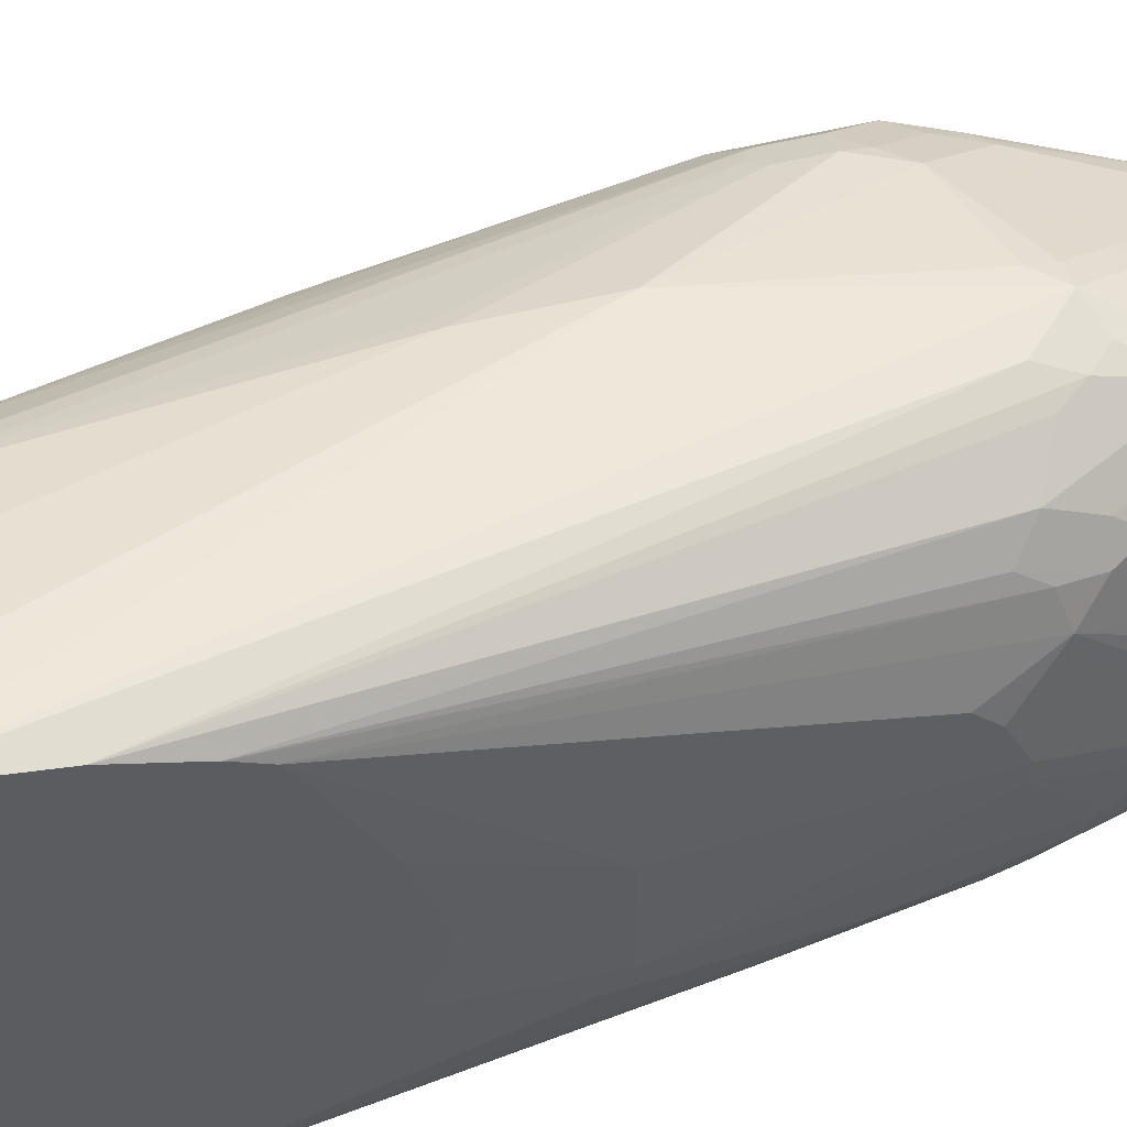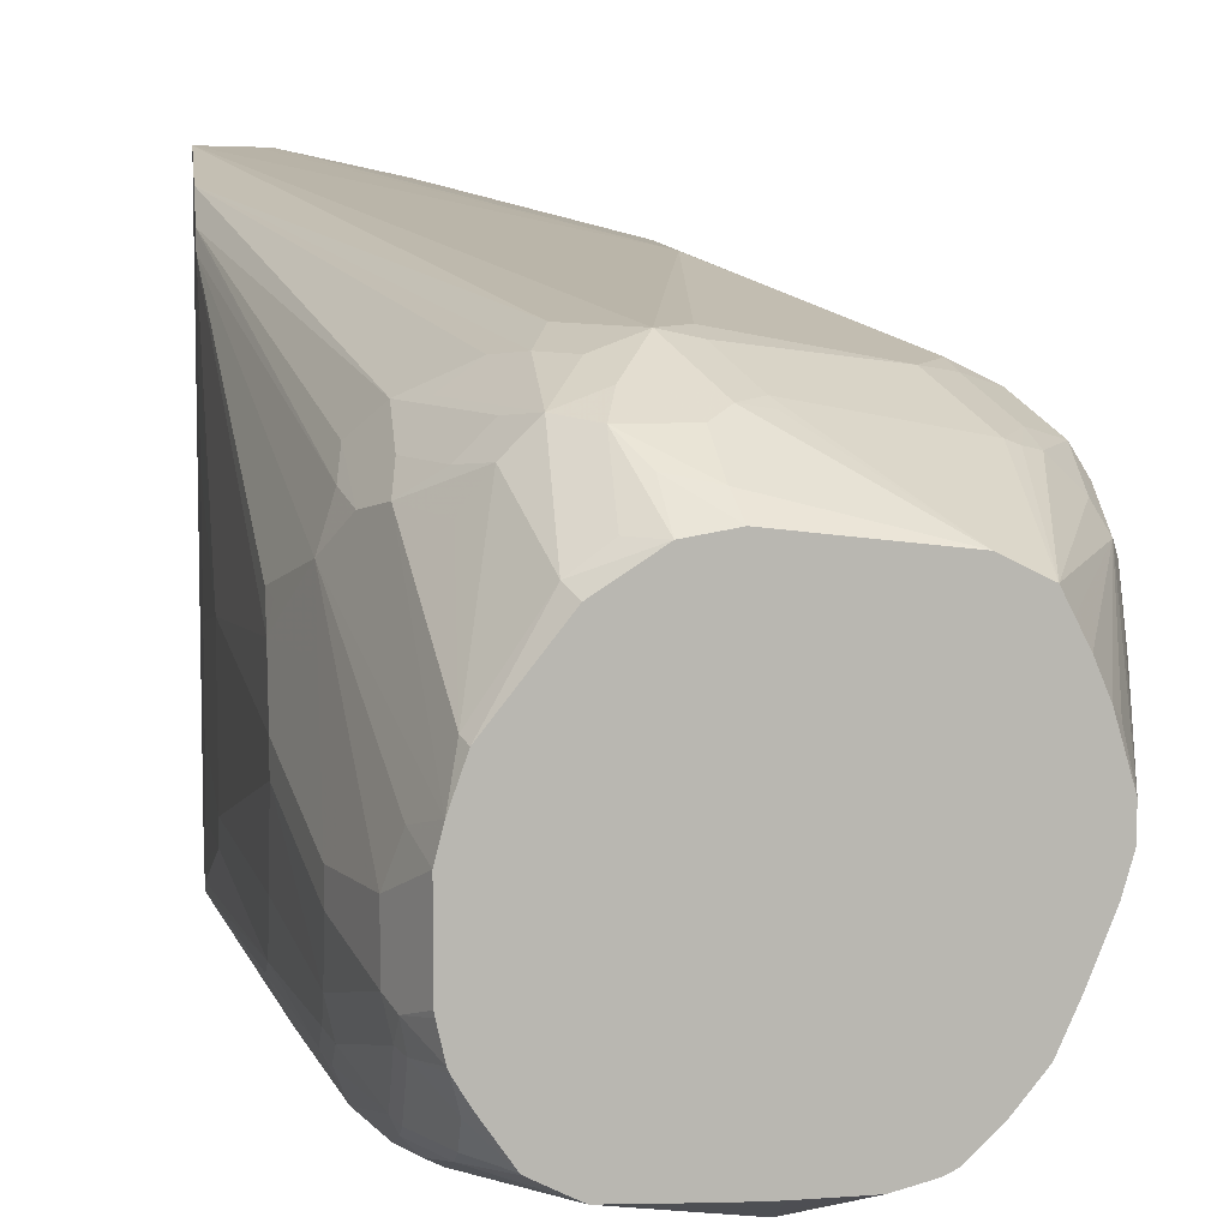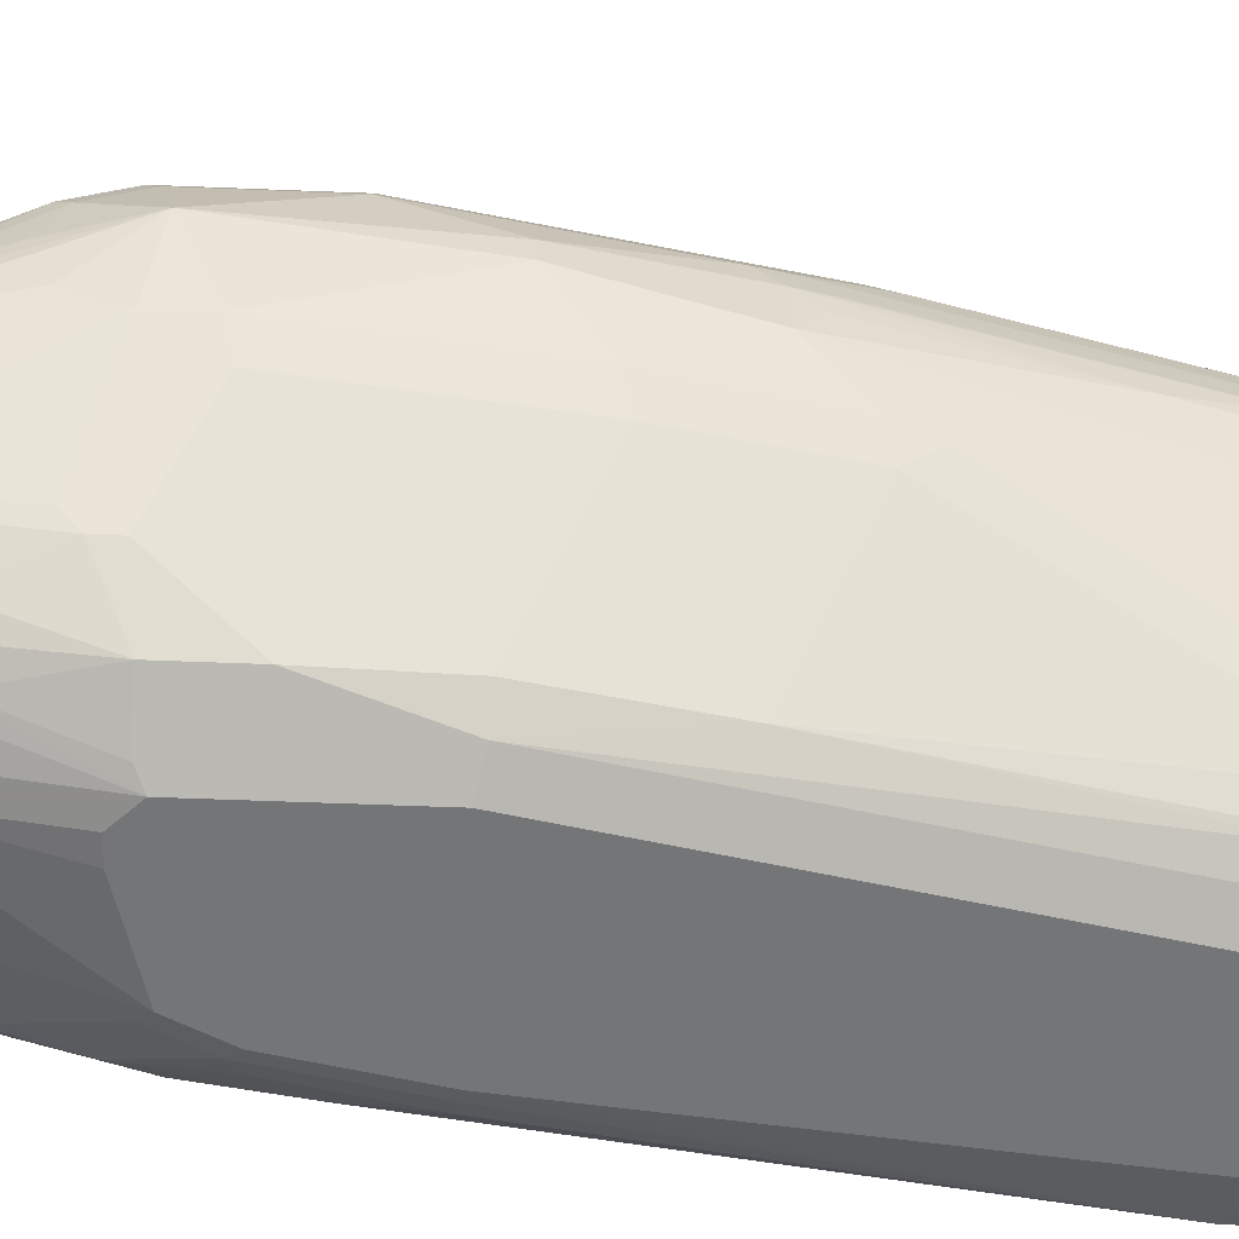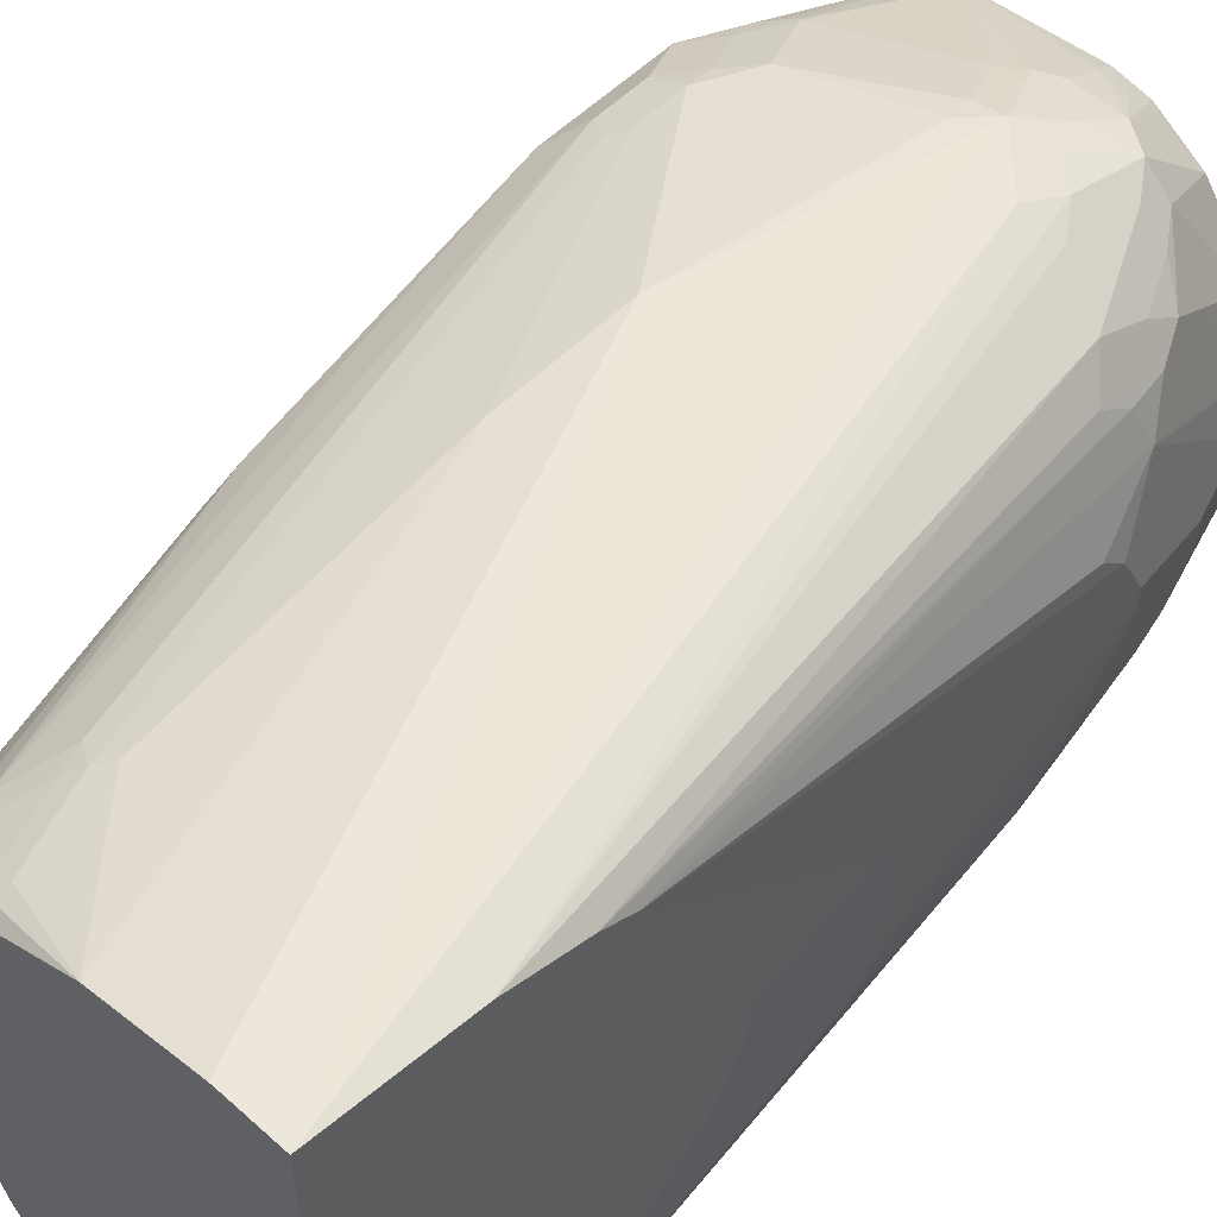
<metadata>
{"format":"obj","ext":"obj","renderer":"f3d","projection":"perspective","resolution":1024,"background":"white","views":[{"elev":52.8,"azim":-105.1,"up":"+Z"},{"elev":8.5,"azim":-6.6,"up":"+Z"},{"elev":-56.4,"azim":87.6,"up":"+Z"},{"elev":54.5,"azim":-136.0,"up":"+Z"}]}
</metadata>
<code>
v -0.002777 0.1072 0.09139
v 0.0153 0.1072 0.09088
v -0.002777 0.1072 -0.1225
v -0.002777 0.05103 0.08169
v 0.0715 -0.2042 0.06126
v 0.0817 -0.2145 0.06126
v 0.09191 -0.2247 0.06126
v 0.1123 -0.1123 0.07146
v 0.02108 0.1072 0.09062
v 0.03823 0.1072 -0.1276
v 0.03957 0.1021 -0.1302
v 0.03065 0.09189 -0.1328
v 0.02044 0.08169 -0.1328
v -0.002777 0.06124 -0.1225
v -0.002777 0.02042 0.07146
v 0.03745 -0.1974 0.04424
v 0.05789 -0.2076 0.05446
v 0.06639 -0.2196 0.05615
v 0.1034 -0.2247 0.05872
v 0.1021 -0.2145 0.06126
v 0.0766 -0.2298 0.05615
v 0.0817 -0.2451 0.05106
v 0.08851 -0.2383 0.05446
v 0.1021 -0.2451 0.05106
v 0.1532 -0.2042 0.05106
v 0.1634 -0.1838 0.05106
v 0.1123 -0.0613 0.07146
v 0.06129 0.1072 0.08169
v 0.0434 0.1072 -0.1276
v 0.04936 0.1004 -0.131
v 0.0817 0.09189 -0.1328
v 0.02044 0.07148 -0.1328
v -0.002777 0.04083 -0.1151
v 0.04085 -0.1225 -0.1328
v 0.03575 -0.1276 -0.1302
v 0.02724 -0.1225 -0.1259
v 0.02554 -0.1583 -0.12
v 0.02384 -0.1531 -0.1191
v 0.01704 -0.1225 -0.1157
v 0.01023 -0.1225 -0.1021
v 0.01023 -0.1531 -0.0919
v -0.002777 0.01762 0.07008
v 0.02554 -0.1991 0.02552
v 0.02724 -0.1872 0.03403
v 0.03575 -0.2298 0.02552
v 0.03745 -0.2178 0.03403
v 0.04766 -0.2383 0.03403
v 0.04766 -0.2178 0.04424
v 0.04596 -0.2093 0.04595
v 0.06639 -0.2502 0.04595
v 0.1668 -0.2314 0.03743
v 0.1634 -0.2247 0.04083
v 0.1136 -0.2451 0.04849
v 0.0783 -0.2587 0.04424
v 0.09874 -0.2587 0.04424
v 0.1055 -0.2519 0.04764
v 0.1749 -0.2145 0.03829
v 0.1647 -0.194 0.04849
v 0.177 -0.1838 0.04424
v 0.1634 -0.1634 0.05106
v 0.1174 -0.0562 0.06892
v 0.1021 0.06124 0.07146
v 0.1072 0.06634 0.06892
v 0.09703 0.09699 0.06892
v 0.1021 0.1021 0.0651
v 0.09705 0.1072 0.06383
v 0.08679 0.1072 -0.1276
v 0.08 0.1004 -0.131
v 0.09533 0.09531 -0.1259
v 0.1225 -0.1225 -0.1328
v -0.002777 0.03899 -0.1142
v 4.63e-06 -0.07151 -0.08168
v 0.05106 -0.1736 -0.1328
v 0.04596 -0.1787 -0.1302
v 0.03745 -0.1736 -0.1259
v 0.03575 -0.2093 -0.12
v 0.02724 -0.194 -0.1157
v 0.02044 -0.194 -0.1021
v 0.02044 -0.2145 -0.0919
v 0.01023 -0.1634 -0.08168
v -0.002777 0.007412 0.06497
v 0.02044 -0.2042 0.01021
v 0.02895 -0.2161 0.02212
v 0.04282 -0.2847 -0.03183
v 0.04596 -0.2808 -0.01533
v 0.04766 -0.2485 0.02381
v 0.05618 -0.2502 0.03572
v 0.05789 -0.2383 0.04424
v 0.06639 -0.2706 0.02552
v 0.171 -0.2298 0.03572
v 0.1532 -0.2847 0.02041
v 0.154 -0.2847 0.02001
v 0.1608 -0.2847 0.01661
v 0.1668 -0.2847 0.01361
v 0.1149 -0.2502 0.04595
v 0.0783 -0.2689 0.03403
v 0.08877 -0.2847 0.02357
v 0.08681 -0.2706 0.03572
v 0.1008 -0.2757 0.03318
v 0.1872 -0.2042 0.03403
v 0.177 -0.2247 0.03403
v 0.177 -0.1634 0.04424
v 0.1685 -0.1583 0.04849
v 0.1379 -0.04599 0.05872
v 0.1157 0.06124 0.06466
v 0.1123 0.07148 0.0651
v 0.1225 0.09189 0.05488
v 0.1276 0.09699 0.04849
v 0.1276 0.1072 0.0434
v 0.1072 0.1072 0.05869
v 0.1021 0.1072 0.06128
v 0.1052 0.1072 -0.1154
v 0.1055 0.1055 -0.1157
v 0.09361 0.1038 -0.1242
v 0.1072 0.09699 -0.1174
v 0.1089 0.07827 -0.1191
v 0.1361 -0.1191 -0.1259
v 0.1498 -0.1668 -0.1191
v 0.1225 -0.194 -0.1328
v -0.002777 0.02721 -0.1055
v 4.63e-06 -0.08171 -0.07148
v -0.002777 -0.02052 -0.06046
v -0.002777 0.009253 -0.09004
v -0.002777 0.01297 -0.09329
v 0.06129 -0.194 -0.1328
v 0.05618 -0.1991 -0.1302
v 0.04596 -0.2298 -0.12
v 0.04085 -0.2349 -0.1161
v 0.03575 -0.24 -0.1098
v 0.03321 -0.2451 -0.1034
v 0.02298 -0.2042 -0.1034
v 0.02298 -0.2247 -0.09318
v 0.02044 -0.2247 -0.08168
v 0.01023 -0.1736 -0.07148
v -0.002777 0.006491 0.06405
v 0.01023 -0.1838 -0.01022
v 0.01023 -0.1736 -1.824e-05
v 0.02044 -0.2145 -0.01022
v 0.03065 -0.2655 -0.05105
v 0.03575 -0.2706 -0.03574
v 0.01193 -0.1821 -0.001708
v 0.04792 -0.2847 -0.01729
v 0.04205 -0.2847 -0.03484
v 0.06639 -0.2808 0.01532
v 0.1033 -0.2847 0.02611
v 0.1702 -0.2847 0.006805
v 0.1915 -0.2298 0.01532
v 0.1872 -0.2247 0.02381
v 0.0783 -0.2791 0.02381
v 0.0703 -0.2847 0.01141
v 0.1915 -0.2093 0.02552
v 0.1906 -0.2042 0.02723
v 0.1872 -0.1531 0.03403
v 0.1685 -0.0664 0.03829
v 0.1259 0.08169 0.05446
v 0.1464 -0.05109 0.05446
v 0.1361 0.1021 0.03403
v 0.1668 -0.03065 0.03403
v 0.1357 0.1072 0.03171
v 0.1106 0.1072 -0.1072
v 0.1174 0.1072 -0.09706
v 0.1157 0.09531 -0.1055
v 0.1361 -0.05789 -0.1157
v 0.1464 -0.1191 -0.1157
v 0.1872 -0.1804 -0.05445
v 0.1668 -0.2008 -0.09531
v 0.1498 -0.1974 -0.1191
v 0.1293 -0.1974 -0.1293
v 0.1396 -0.2383 -0.1191
v 0.1327 -0.2349 -0.1225
v 0.1225 -0.2553 -0.1225
v 0.1123 -0.2042 -0.1328
v 4.63e-06 -0.08171 -0.02044
v -0.002777 -0.03214 -0.02913
v -0.002777 -0.03065 -0.03929
v -0.002777 -0.03057 -0.03949
v 0.01023 -0.194 -0.04083
v 0.1021 -0.2042 -0.1328
v 0.1123 -0.2655 -0.1225
v 0.0715 -0.2451 -0.1225
v 0.06639 -0.2502 -0.12
v 0.0715 -0.2847 -0.1123
v 0.04596 -0.2604 -0.1098
v 0.04596 -0.2706 -0.1047
v 0.03575 -0.2502 -0.1047
v 0.03575 -0.2706 -0.08425
v 0.03321 -0.2553 -0.09318
v 0.03321 -0.2655 -0.08295
v 0.03065 -0.2655 -0.07148
v 0.02044 -0.2349 -0.06125
v -0.002777 0.003384 0.05786
v 0.01023 -0.194 -0.03063
v 0.02044 -0.2247 -0.03063
v 0.03405 -0.2723 -0.05445
v 0.04025 -0.2847 -0.04203
v 0.02044 -0.2349 -0.05105
v 0.174 -0.2847 -0.0008081
v 0.194 -0.2247 0.01021
v 0.1783 -0.2847 -0.01143
v 0.1813 -0.2808 -0.01533
v 0.1838 -0.2847 -0.03063
v 0.194 -0.2042 0.02041
v 0.1906 -0.1531 0.02723
v 0.1804 -0.09188 0.02723
v 0.14 0.1072 0.02447
v 0.171 -0.02044 0.02168
v 0.1702 -0.03065 0.02723
v 0.1327 0.1072 -0.06125
v 0.1379 0.07658 -0.06637
v 0.1685 -0.01534 -0.04594
v 0.1668 -0.02727 -0.05445
v 0.177 -0.08854 -0.05445
v 0.1838 -0.09188 -0.04083
v 0.194 -0.1838 -0.04083
v 0.1906 -0.1872 -0.04765
v 0.1804 -0.2076 -0.06808
v 0.1668 -0.211 -0.09531
v 0.1566 -0.2417 -0.1055
v 0.1481 -0.2847 -0.1072
v 0.1442 -0.2847 -0.1092
v 0.1225 -0.2668 -0.12
v -0.002777 -3.095e-05 0.05106
v -0.002777 -0.003752 0.04362
v -0.002777 -0.01396 0.02319
v -0.002777 -0.02044 0.01021
v 0.1327 -0.2847 -0.1123
v 0.1123 -0.2723 -0.1191
v 0.1072 -0.2706 -0.12
v 0.09311 -0.2847 -0.1128
v 0.06429 -0.2847 -0.1089
v 0.05829 -0.2847 -0.1059
v 0.05749 -0.2847 -0.1053
v 0.04596 -0.2808 -0.09445
v 0.04342 -0.2847 -0.08416
v 0.04282 -0.2847 -0.08267
v 0.03405 -0.2723 -0.07488
v 0.04025 -0.2847 -0.07086
v 0.194 -0.2349 -0.01022
v 0.2017 -0.1991 -0.005108
v 0.1838 -0.2847 -0.04083
v 0.194 -0.1531 0.02041
v 0.1838 -0.0613 0.01021
v 0.1417 0.1072 0.02104
v 0.1736 -0.03065 0.02041
v 0.1813 -0.05109 0.01148
v 0.1506 0.08169 0.01148
v 0.1379 0.1072 -0.04592
v 0.1481 0.06634 -0.04594
v 0.1583 0.02552 -0.04594
v 0.1736 -0.03065 -0.04083
v 0.143 0.1072 -0.03063
v 0.194 -0.1123 -0.01022
v 0.1838 -0.05109 -0.02044
v 0.194 -0.2042 -0.04083
v 0.1906 -0.2076 -0.04765
v 0.1702 -0.2178 -0.0885
v 0.1672 -0.2847 -0.08552
v 0.1583 -0.2847 -0.09699
v 0.152 -0.2847 -0.1033
v 0.1123 -0.2847 -0.1129
v 0.1123 -0.2791 -0.1157
v 0.1039 -0.2847 -0.1129
v 0.04792 -0.2847 -0.09153
v 0.04055 -0.2847 -0.07253
v 0.194 -0.2247 -0.03063
v 0.194 -0.1123 -1.824e-05
v 0.194 -0.1327 0.01021
v 0.1807 -0.2847 -0.05226
v 0.1838 -0.05109 -1.824e-05
v 0.1813 -0.04085 0.001276
v 0.143 0.1072 0.01534
v 0.1532 0.08169 -1.824e-05
v 0.1532 0.08169 -0.01022
v 0.1634 0.04083 -0.01022
v 0.1821 -0.04258 -0.008531
v 0.1733 -0.2847 -0.07124
f 129 185 130
f 130 185 186
f 130 186 187
f 130 187 132
f 130 132 131
f 133 190 177
f 132 188 189
f 132 189 133
f 133 189 190
f 135 173 136
f 133 177 134
f 135 191 173
f 132 187 188
f 129 184 185
f 125 178 179
f 128 183 129
f 121 176 122
f 121 175 176
f 136 192 193
f 272 274 273
f 121 134 177
f 121 177 192
f 129 183 184
f 121 192 173
f 125 180 181
f 125 181 127
f 125 127 126
f 127 181 182
f 127 182 128
f 128 182 183
f 125 179 180
f 136 193 138
f 153 158 154
f 136 173 192
f 161 208 209
f 161 209 210
f 121 174 175
f 158 204 207
f 158 207 206
f 157 206 205
f 157 158 206
f 157 205 159
f 154 158 155
f 153 204 158
f 153 203 204
f 152 241 203
f 152 202 241
f 151 202 152
f 147 201 198
f 147 200 201
f 147 199 200
f 138 193 139
f 139 189 236
f 139 236 194
f 139 194 195
f 139 195 140
f 139 193 196
f 136 141 137
f 139 196 190
f 140 195 143
f 142 150 144
f 146 197 147
f 147 198 202
f 147 202 151
f 147 197 199
f 139 190 189
f 121 173 174
f 84 150 142
f 119 171 179
f 100 101 148
f 98 145 99
f 97 144 150
f 97 149 144
f 97 145 98
f 96 149 97
f 96 144 149
f 94 148 101
f 94 147 148
f 94 146 147
f 91 99 145
f 90 94 101
f 87 144 89
f 85 87 86
f 100 148 147
f 85 144 87
f 84 97 150
f 84 145 97
f 84 91 145
f 84 92 91
f 84 93 92
f 84 94 93
f 84 146 94
f 84 197 146
f 84 199 197
f 84 201 199
f 84 240 201
f 84 268 240
f 161 210 162
f 84 276 268
f 85 142 144
f 100 147 151
f 100 151 152
f 100 152 203
f 119 170 171
f 119 169 170
f 119 168 169
f 119 167 168
f 118 217 167
f 118 166 217
f 118 165 166
f 118 164 165
f 117 163 164
f 117 164 118
f 116 163 117
f 115 163 116
f 115 162 163
f 113 162 115
f 113 161 162
f 113 160 161
f 112 160 113
f 100 203 153
f 102 153 154
f 102 154 155
f 102 155 156
f 102 156 104
f 102 104 103
f 119 179 172
f 105 155 106
f 106 155 107
f 107 155 108
f 108 157 109
f 108 155 158
f 108 158 157
f 109 157 159
f 105 156 155
f 162 210 211
f 242 269 270
f 163 211 164
f 235 264 236
f 233 263 234
f 232 263 233
f 228 260 262
f 228 261 260
f 228 262 229
f 227 261 228
f 226 261 227
f 226 260 261
f 220 226 221
f 218 259 219
f 218 258 259
f 218 257 258
f 217 257 218
f 236 264 237
f 217 256 257
f 216 255 256
f 215 255 216
f 214 255 215
f 214 254 255
f 214 239 254
f 214 252 239
f 213 253 252
f 213 250 253
f 213 252 214
f 211 213 212
f 211 250 213
f 210 251 250
f 210 249 251
f 210 250 211
f 216 256 217
f 239 240 265
f 239 265 254
f 239 252 266
f 84 257 276
f 269 272 270
f 269 274 272
f 269 275 274
f 255 257 256
f 254 257 255
f 254 276 257
f 254 268 276
f 253 275 269
f 253 274 275
f 252 269 266
f 252 253 269
f 251 274 253
f 251 273 274
f 251 272 273
f 251 271 272
f 250 251 253
f 239 266 267
f 239 267 241
f 240 268 254
f 240 254 265
f 241 267 242
f 242 270 245
f 208 210 209
f 242 267 266
f 243 246 271
f 245 270 246
f 246 272 271
f 246 270 272
f 247 251 248
f 248 251 249
f 242 266 269
f 162 211 163
f 208 249 210
f 208 247 248
f 179 182 180
f 179 228 182
f 179 227 228
f 179 226 227
f 179 221 226
f 177 196 192
f 177 190 196
f 173 225 174
f 173 224 225
f 173 223 224
f 173 222 223
f 173 191 222
f 172 179 178
f 171 221 179
f 180 182 181
f 171 220 221
f 169 220 170
f 169 219 220
f 167 169 168
f 167 219 169
f 167 218 219
f 167 217 218
f 166 216 217
f 165 216 166
f 165 215 216
f 165 214 215
f 165 213 214
f 165 212 213
f 164 211 212
f 164 212 165
f 170 220 171
f 182 228 229
f 182 230 183
f 183 230 231
f 207 242 244
f 206 246 243
f 206 245 246
f 206 242 245
f 206 244 242
f 206 207 244
f 205 206 243
f 204 242 207
f 203 242 204
f 203 241 242
f 202 239 241
f 201 239 238
f 201 240 239
f 199 201 200
f 198 239 202
f 198 238 239
f 198 201 238
f 183 231 184
f 184 231 232
f 184 232 233
f 184 233 186
f 184 186 185
f 186 233 234
f 208 248 249
f 186 234 235
f 186 236 188
f 186 188 187
f 188 236 189
f 192 196 193
f 194 236 237
f 194 237 195
f 186 235 236
f 84 258 257
f 63 156 105
f 84 219 259
f 16 45 46
f 16 44 45
f 15 44 16
f 15 43 44
f 15 42 43
f 14 41 33
f 14 40 41
f 14 39 40
f 14 38 39
f 14 37 38
f 14 36 37
f 14 35 36
f 14 34 35
f 14 32 34
f 16 46 47
f 12 32 13
f 12 73 34
f 12 125 73
f 12 178 125
f 12 172 178
f 12 119 172
f 12 70 119
f 12 31 70
f 12 68 31
f 12 30 68
f 11 29 30
f 11 30 12
f 10 29 11
f 9 27 28
f 8 27 9
f 12 34 32
f 8 60 27
f 16 47 48
f 16 49 17
f 29 67 68
f 28 65 66
f 28 64 65
f 28 63 64
f 28 62 63
f 27 60 61
f 27 62 28
f 27 63 62
f 27 61 63
f 26 58 59
f 26 102 60
f 26 59 102
f 25 58 26
f 25 57 58
f 16 48 49
f 25 51 57
f 24 56 53
f 24 55 56
f 22 24 23
f 22 55 24
f 22 54 55
f 22 50 54
f 19 53 51
f 19 24 53
f 19 25 20
f 19 52 25
f 19 51 52
f 18 50 21
f 17 50 18
f 17 49 50
f 25 52 51
f 8 26 60
f 8 25 26
f 8 20 25
f 1 175 174
f 1 122 176
f 1 123 122
f 1 124 123
f 1 120 124
f 1 71 120
f 1 33 71
f 1 14 33
f 1 3 14
f 1 10 3
f 1 29 10
f 1 67 29
f 1 112 67
f 1 160 112
f 1 174 225
f 1 161 160
f 1 247 208
f 1 251 247
f 1 271 251
f 1 243 271
f 1 205 243
f 1 159 205
f 1 109 159
f 1 110 109
f 1 111 110
f 1 66 111
f 1 28 66
f 1 9 28
f 1 2 9
f 84 259 258
f 1 208 161
f 1 225 224
f 1 224 223
f 1 223 222
f 7 24 19
f 7 23 24
f 7 22 23
f 7 50 22
f 7 21 50
f 7 20 8
f 7 19 20
f 6 21 7
f 6 18 21
f 5 18 6
f 4 18 5
f 4 17 18
f 4 16 17
f 4 15 16
f 3 32 14
f 3 13 32
f 3 12 13
f 1 222 191
f 1 191 135
f 1 135 81
f 1 81 42
f 1 42 15
f 1 15 4
f 29 68 30
f 1 4 5
f 1 6 7
f 1 7 8
f 1 8 2
f 2 8 9
f 3 10 11
f 3 11 12
f 1 5 6
f 31 68 67
f 1 176 175
f 31 69 70
f 77 129 130
f 76 129 77
f 76 128 129
f 76 127 128
f 74 76 75
f 74 127 76
f 74 126 127
f 73 126 74
f 73 125 126
f 72 134 121
f 72 80 134
f 72 124 120
f 72 123 124
f 72 122 123
f 77 130 131
f 72 121 122
f 70 167 119
f 70 118 167
f 70 117 118
f 69 117 70
f 69 116 117
f 69 115 116
f 69 113 115
f 69 114 113
f 67 114 69
f 67 113 114
f 67 112 113
f 65 111 66
f 65 110 111
f 65 109 110
f 71 72 120
f 77 131 78
f 78 131 132
f 78 132 79
f 84 220 219
f 31 67 69
f 84 226 220
f 84 260 226
f 84 262 260
f 84 229 262
f 84 182 229
f 84 230 182
f 84 231 230
f 84 232 231
f 84 263 232
f 84 234 263
f 84 235 234
f 84 264 235
f 84 237 264
f 84 195 237
f 84 140 143
f 79 132 133
f 79 133 134
f 79 134 80
f 81 135 136
f 81 136 137
f 81 137 82
f 65 108 109
f 82 138 139
f 82 140 84
f 82 84 83
f 82 137 141
f 82 141 136
f 82 136 138
f 84 142 85
f 82 139 140
f 65 107 108
f 84 143 195
f 64 106 65
f 47 87 50
f 47 88 48
f 45 47 46
f 45 87 47
f 45 86 87
f 45 85 86
f 45 84 85
f 45 83 84
f 44 83 45
f 43 81 82
f 43 83 44
f 43 82 83
f 42 81 43
f 41 80 72
f 47 50 88
f 41 79 80
f 40 78 41
f 39 78 40
f 39 77 78
f 38 77 39
f 37 76 77
f 37 75 76
f 36 75 37
f 35 75 36
f 35 74 75
f 34 74 35
f 34 73 74
f 65 106 107
f 33 41 72
f 33 72 71
f 41 78 79
f 48 88 50
f 37 77 38
f 50 87 89
f 56 91 95
f 57 100 58
f 57 90 101
f 57 101 100
f 58 100 59
f 59 100 153
f 56 99 91
f 59 153 102
f 60 103 61
f 61 104 63
f 61 103 104
f 63 104 156
f 48 50 49
f 63 105 106
f 63 106 64
f 55 99 56
f 60 102 103
f 54 99 55
f 50 89 54
f 51 53 91
f 51 90 57
f 51 92 93
f 51 93 94
f 51 94 90
f 53 56 95
f 51 91 92
f 54 89 144
f 54 144 96
f 54 96 97
f 54 97 98
f 54 98 99
f 53 95 91

</code>
